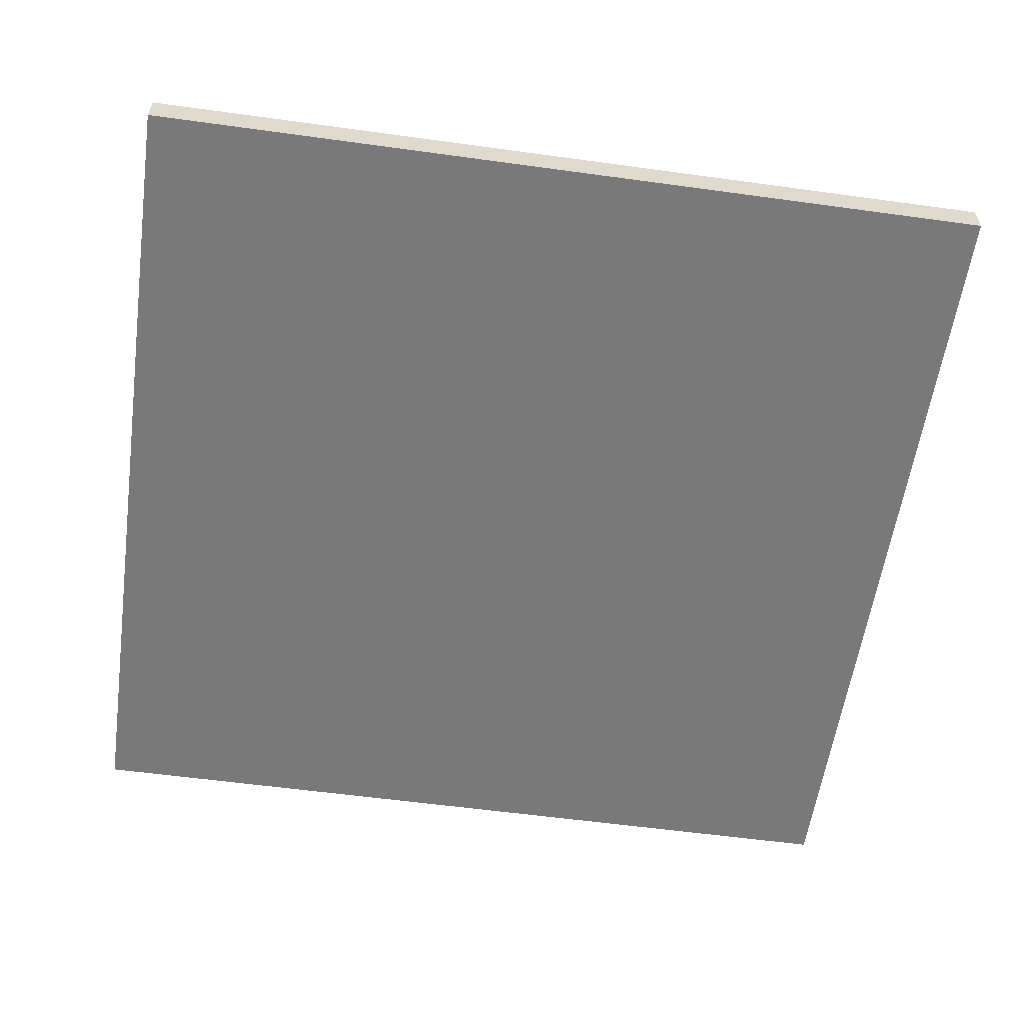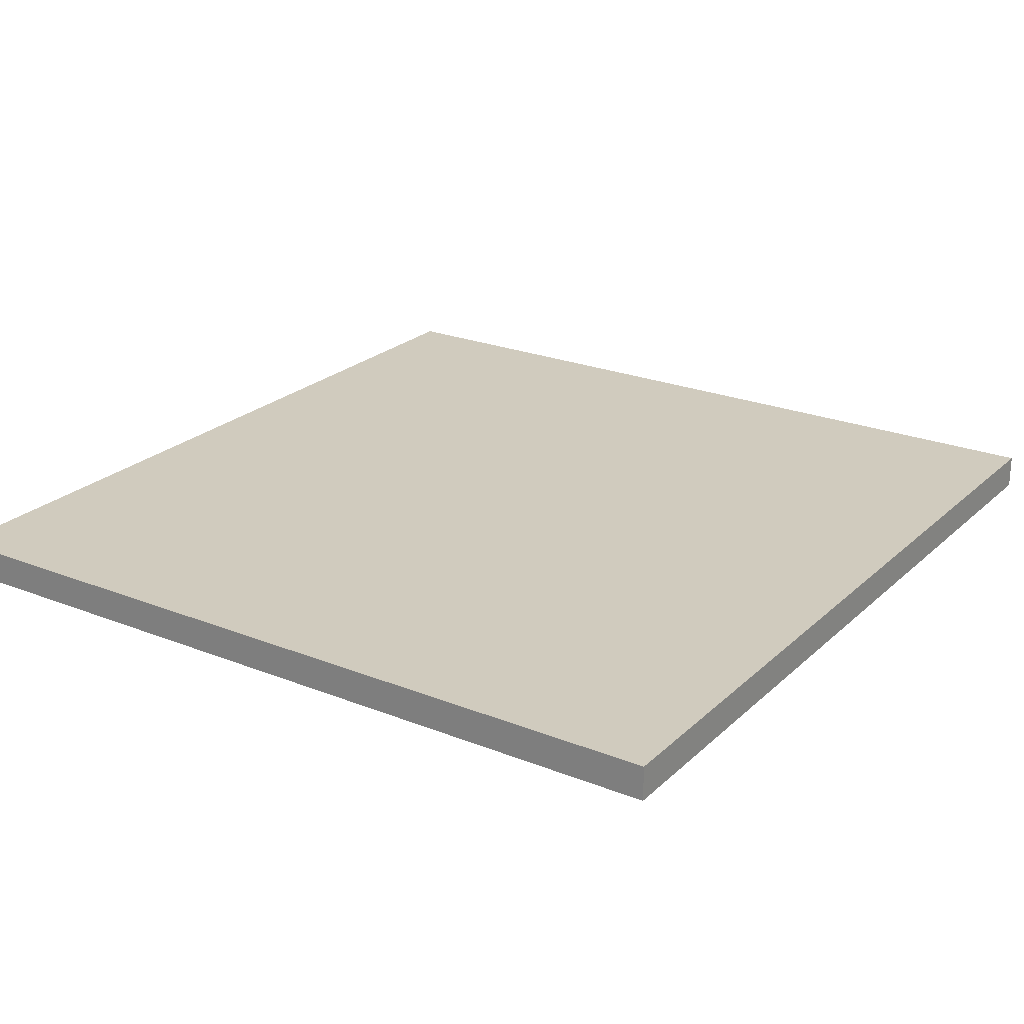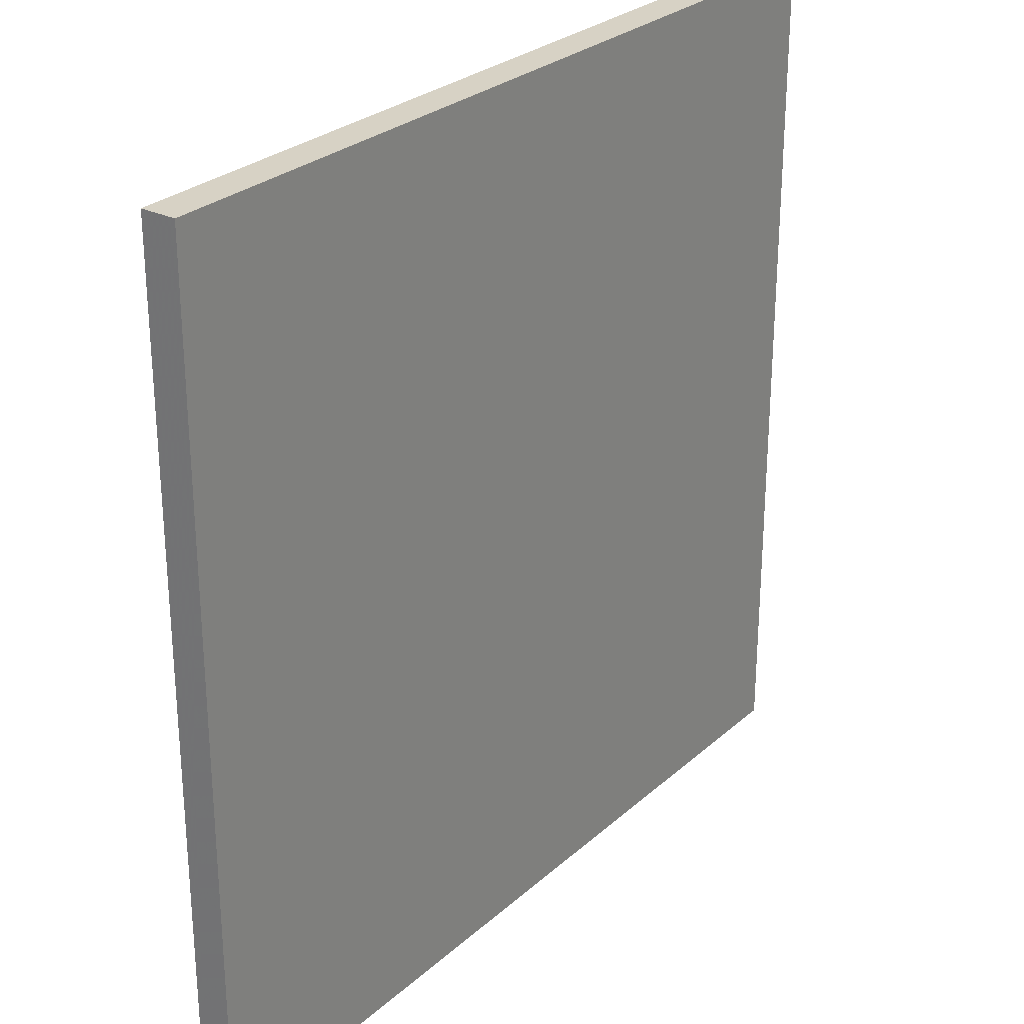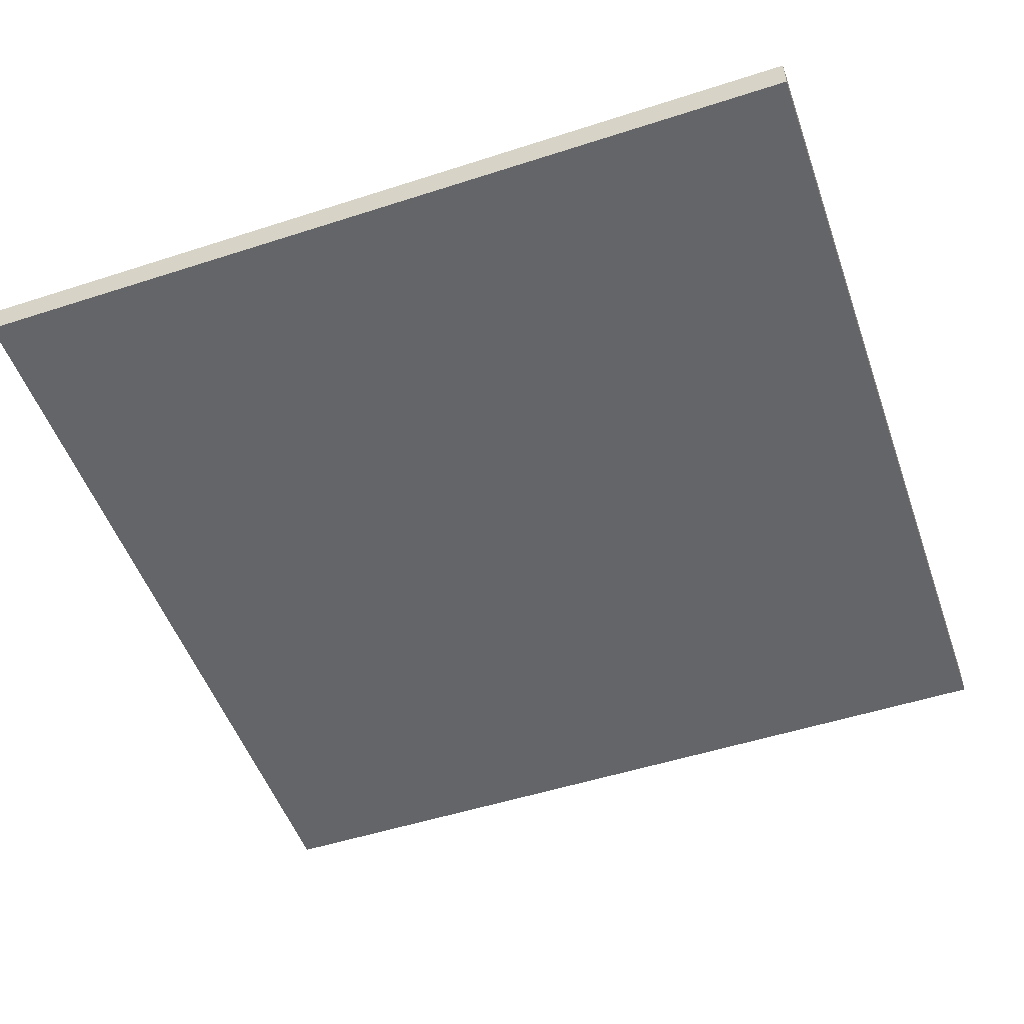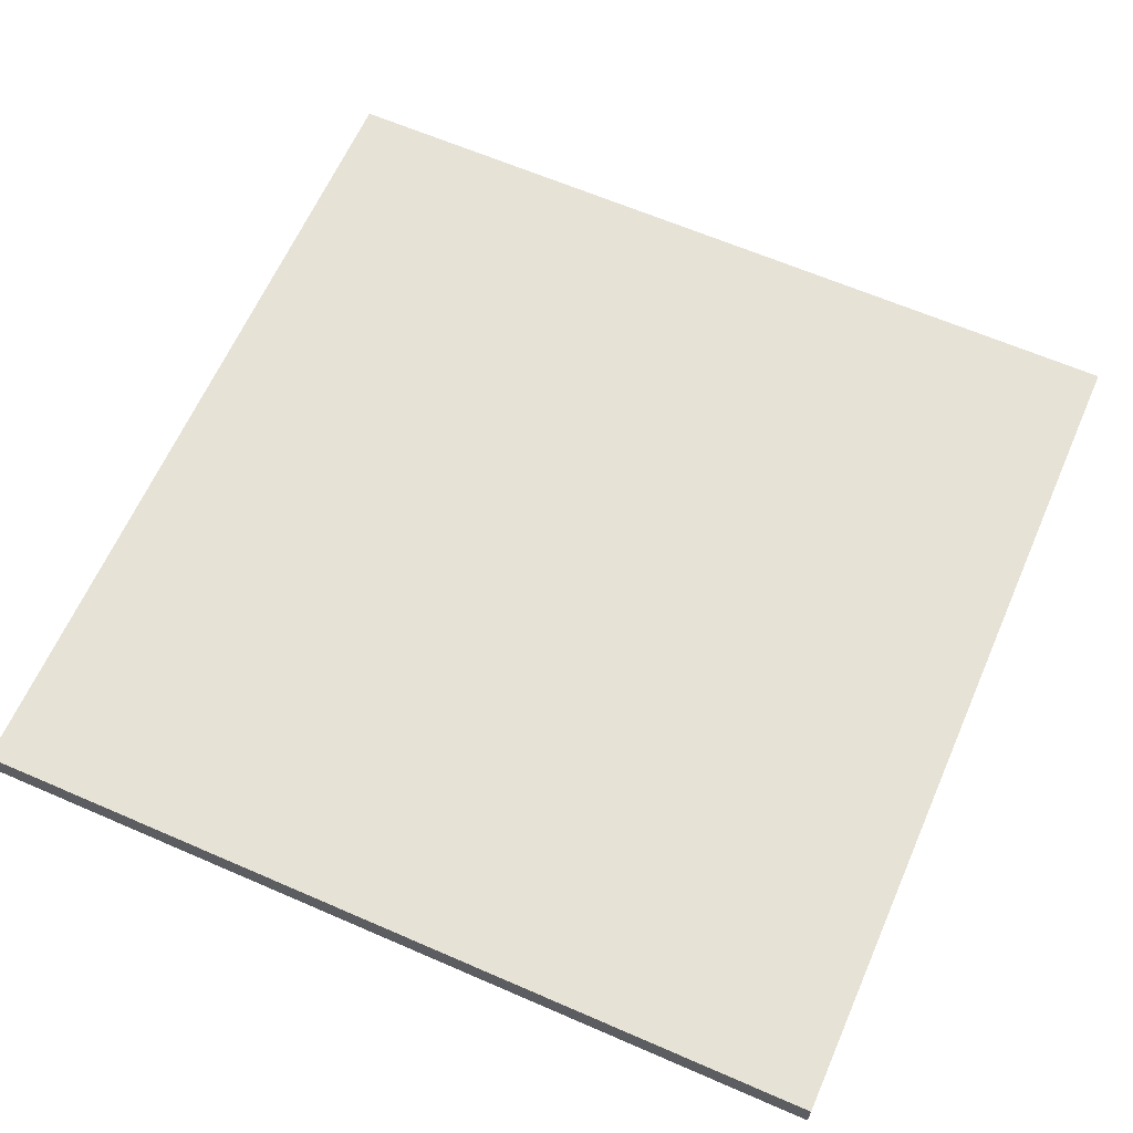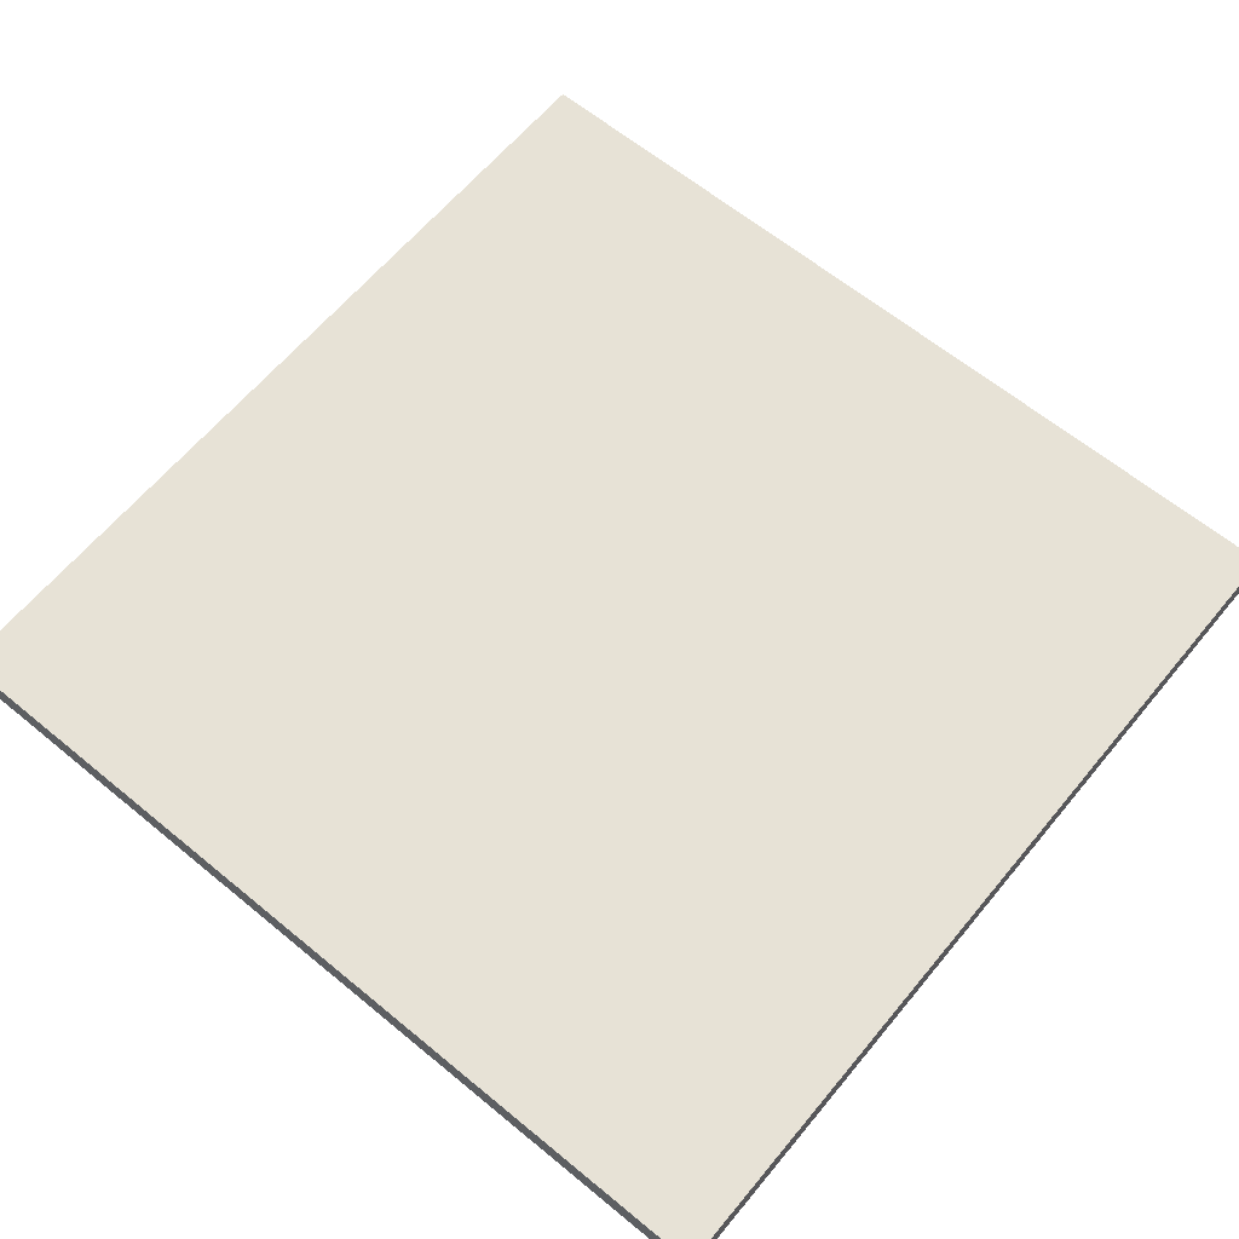
<metadata>
{"format":"obj","ext":"obj","renderer":"f3d","projection":"perspective","resolution":1024,"background":"white","views":[{"elev":-57.8,"azim":171.9,"up":"+Y"},{"elev":23.5,"azim":123.8,"up":"+Y"},{"elev":27.6,"azim":127.0,"up":"+Z"},{"elev":-51.6,"azim":-160.7,"up":"+Y"},{"elev":63.6,"azim":-156.3,"up":"+Y"},{"elev":63.5,"azim":-140.3,"up":"+Y"}]}
</metadata>
<code>
v -25 23 2
v 25 23 2
v -25 25 2
v 25 25 2
v -25 23 51.5
v 25 23 51.5
v -25 25 51.5
v 25 25 51.5
f 1 3 4
f 4 2 1
f 5 6 8
f 8 7 5
f 1 2 6
f 6 5 1
f 2 4 8
f 8 6 2
f 4 3 7
f 7 8 4
f 3 1 5
f 5 7 3

</code>
